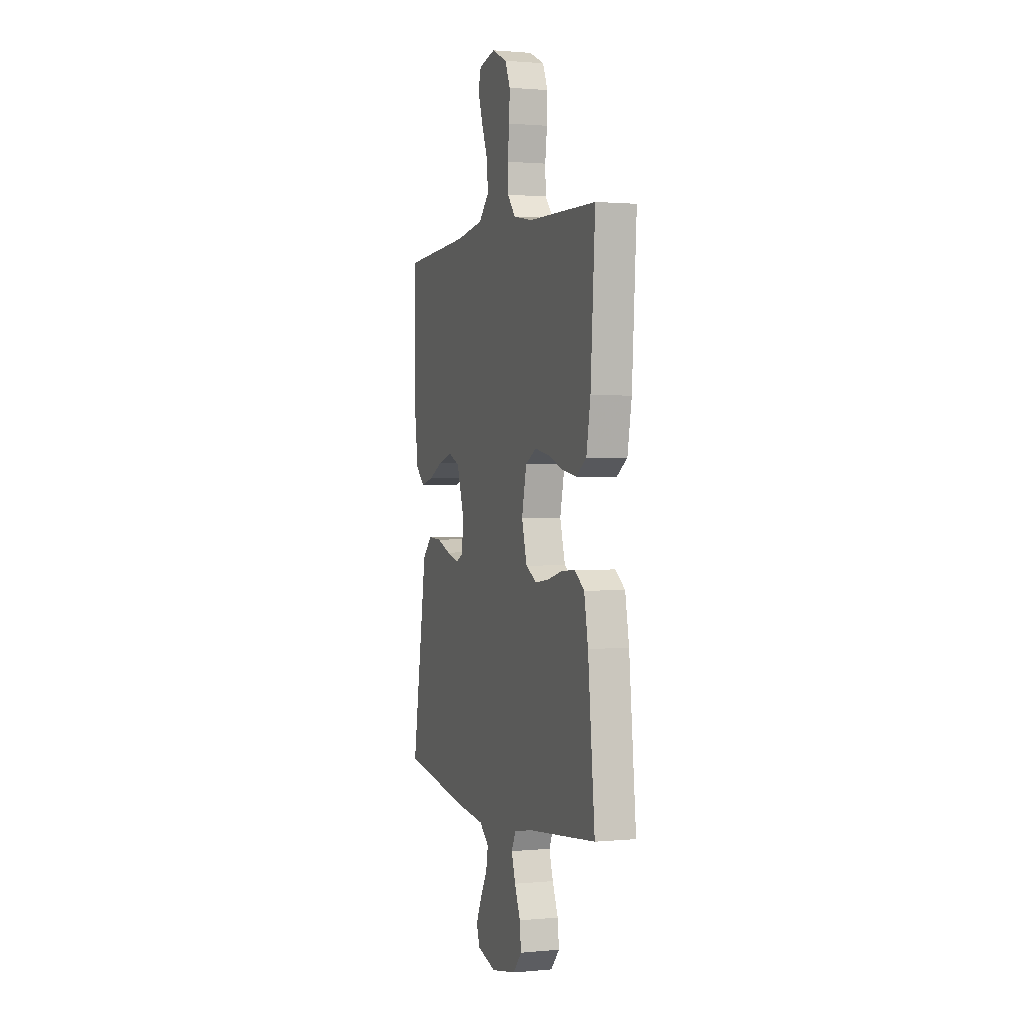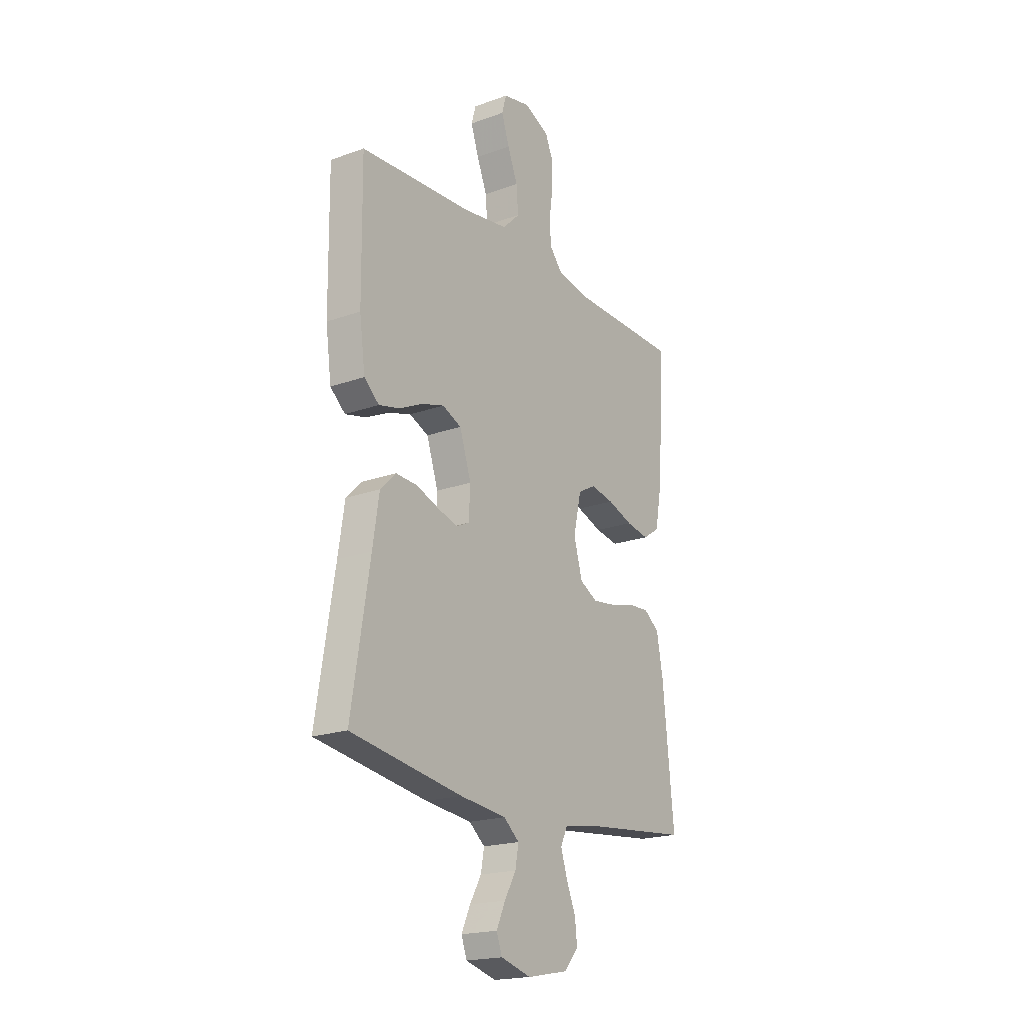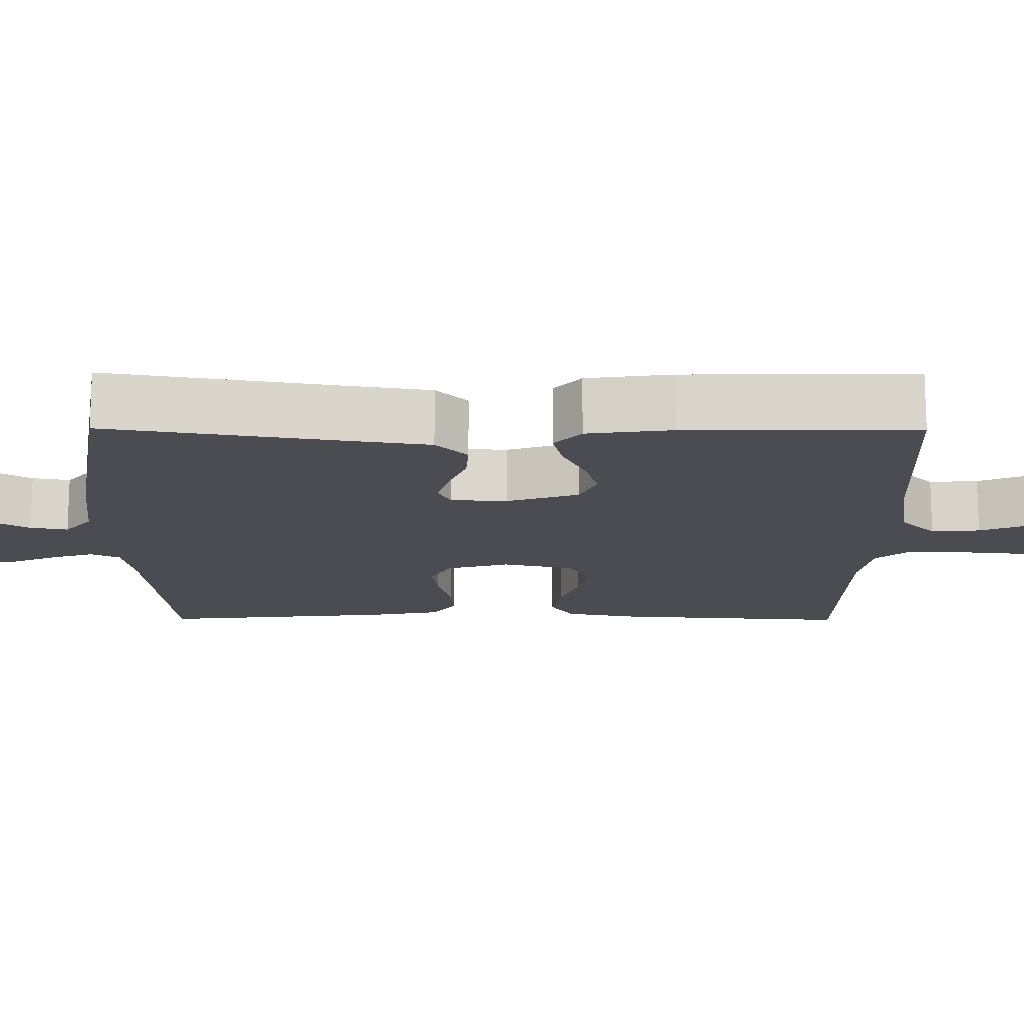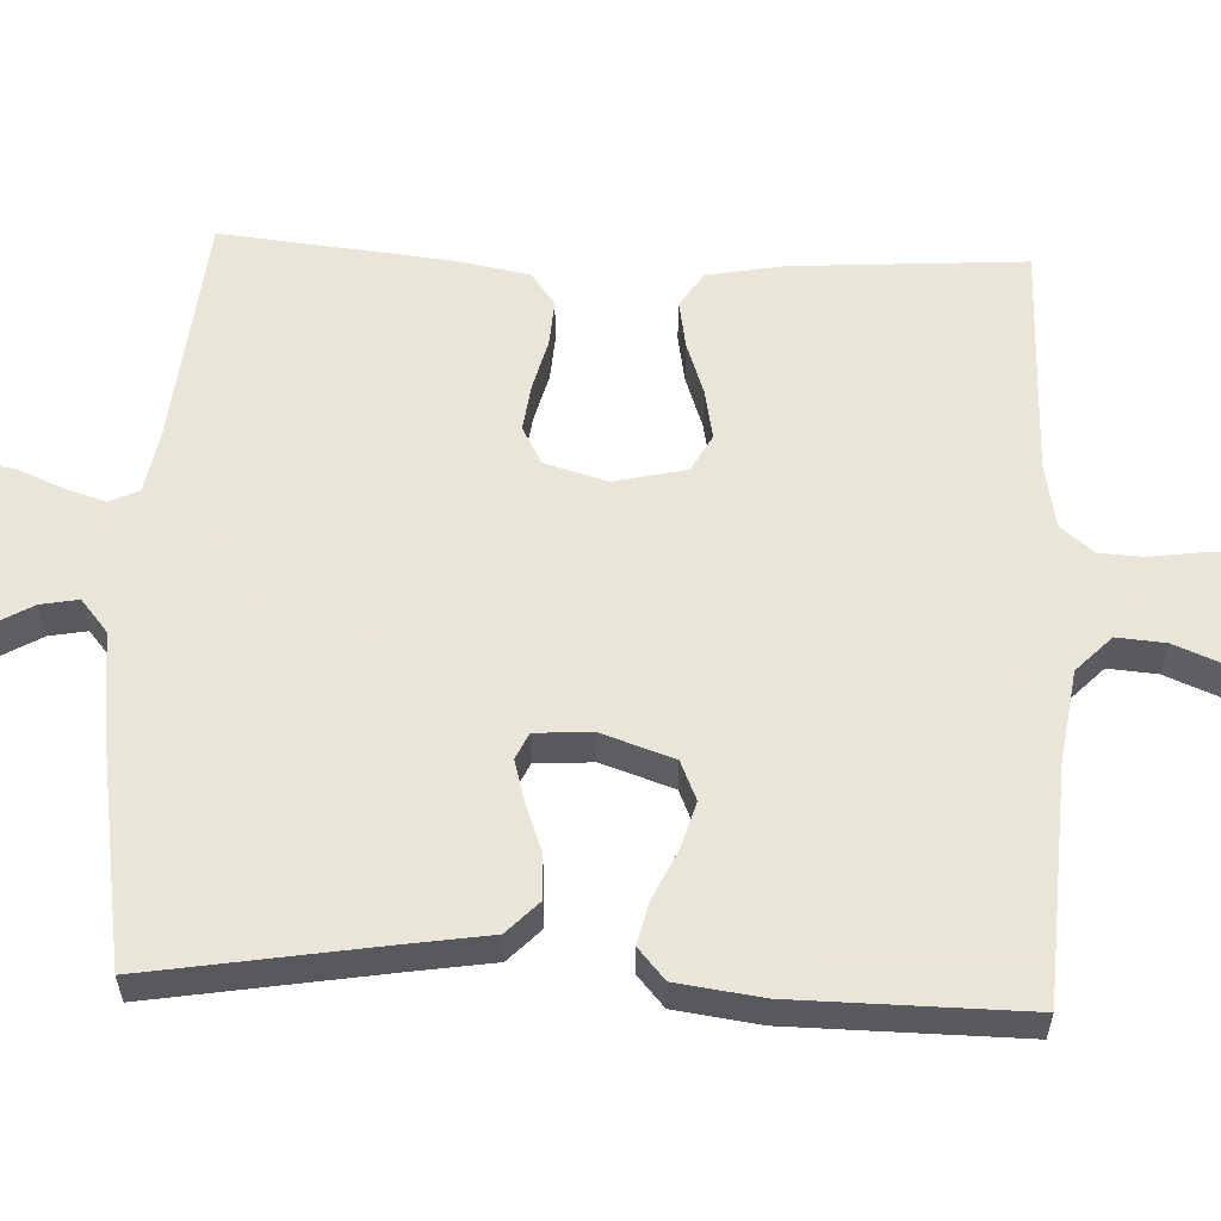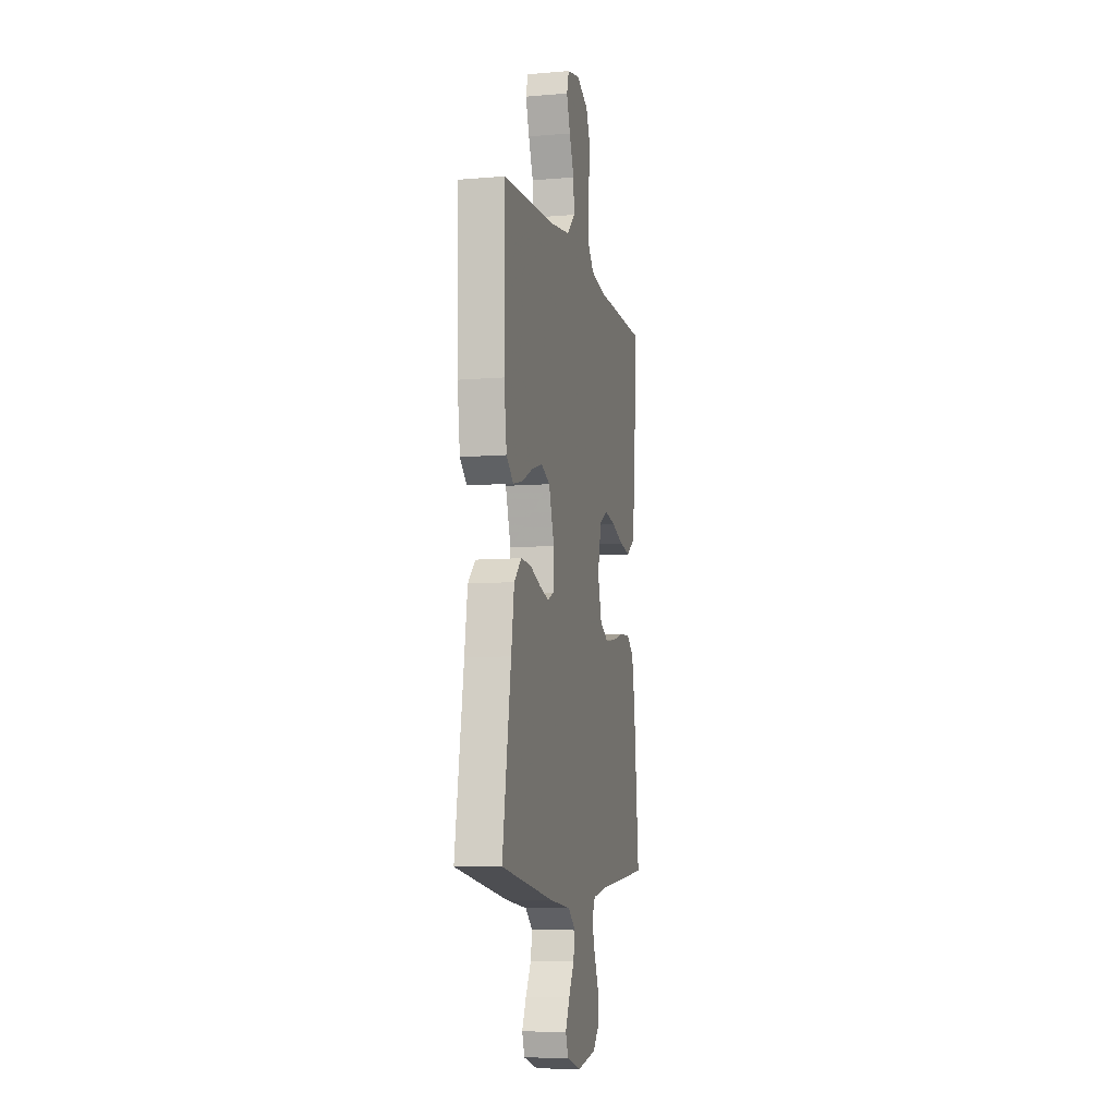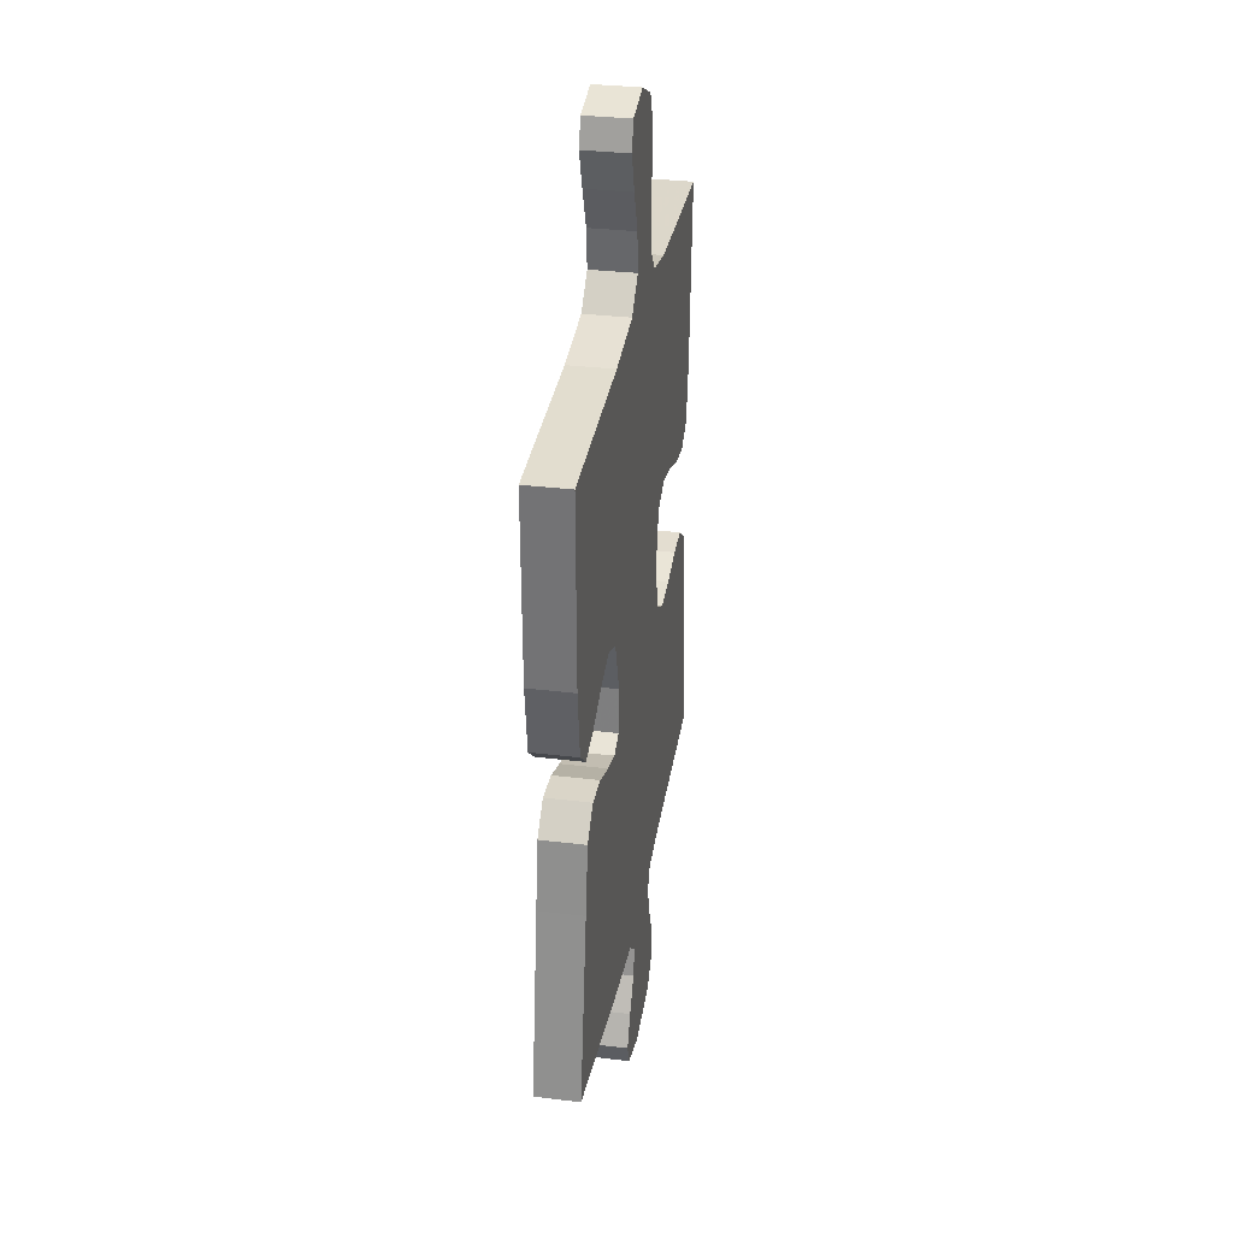
<metadata>
{"format":"obj","ext":"obj","renderer":"f3d","projection":"perspective","resolution":1024,"background":"white","views":[{"elev":1.1,"azim":71.0,"up":"+Z"},{"elev":-19.7,"azim":-56.2,"up":"+Z"},{"elev":-15.4,"azim":-90.4,"up":"+Y"},{"elev":58.6,"azim":-87.5,"up":"+Y"},{"elev":-8.2,"azim":-77.0,"up":"+Z"},{"elev":31.9,"azim":-80.2,"up":"+Z"}]}
</metadata>
<code>
v -0.5 0.07 -0.5
v -0.451 0.07 -0.2
v -0.434 0.07 -0.09
v -0.392 0.07 -0.049
v -0.334 0.07 -0.052
v -0.273 0.07 -0.075
v -0.219 0.07 -0.09
v -0.185 0.07 -0.074
v -0.181 0.07 0
v -0.212 0.07 0.093
v -0.263 0.07 0.115
v -0.324 0.07 0.097
v -0.387 0.07 0.067
v -0.442 0.07 0.054
v -0.482 0.07 0.089
v -0.497 0.07 0.2
v -0.5 0.07 0.5
v -0.2 0.07 0.517
v -0.078 0.07 0.535
v -0.032 0.07 0.58
v -0.037 0.07 0.643
v -0.064 0.07 0.71
v -0.085 0.07 0.772
v -0.073 0.07 0.815
v 0 0.07 0.831
v 0.067 0.07 0.8
v 0.089 0.07 0.749
v 0.087 0.07 0.687
v 0.078 0.07 0.622
v 0.081 0.07 0.564
v 0.116 0.07 0.522
v 0.2 0.07 0.506
v 0.5 0.07 0.5
v 0.48 0.07 0.2
v 0.462 0.07 0.102
v 0.417 0.07 0.072
v 0.355 0.07 0.083
v 0.287 0.07 0.107
v 0.224 0.07 0.119
v 0.176 0.07 0.093
v 0.155 0.07 0
v 0.178 0.07 -0.081
v 0.226 0.07 -0.107
v 0.287 0.07 -0.099
v 0.352 0.07 -0.082
v 0.411 0.07 -0.078
v 0.453 0.07 -0.109
v 0.47 0.07 -0.2
v 0.5 0.07 -0.5
v 0.2 0.07 -0.531
v 0.119 0.07 -0.546
v 0.101 0.07 -0.584
v 0.118 0.07 -0.638
v 0.143 0.07 -0.697
v 0.149 0.07 -0.752
v 0.111 0.07 -0.795
v 0 0.07 -0.816
v -0.082 0.07 -0.793
v -0.097 0.07 -0.752
v -0.073 0.07 -0.7
v -0.042 0.07 -0.646
v -0.033 0.07 -0.597
v -0.075 0.07 -0.562
v -0.2 0.07 -0.548
v -0.5 0 -0.5
v -0.451 0 -0.2
v -0.434 0 -0.09
v -0.392 0 -0.049
v -0.334 0 -0.052
v -0.273 0 -0.075
v -0.219 0 -0.09
v -0.185 0 -0.074
v -0.181 0 0
v -0.212 0 0.093
v -0.263 0 0.115
v -0.324 0 0.097
v -0.387 0 0.067
v -0.442 0 0.054
v -0.482 0 0.089
v -0.497 0 0.2
v -0.5 0 0.5
v -0.2 0 0.517
v -0.078 0 0.535
v -0.032 0 0.58
v -0.037 0 0.643
v -0.064 0 0.71
v -0.085 0 0.772
v -0.073 0 0.815
v 0 0 0.831
v 0.067 0 0.8
v 0.089 0 0.749
v 0.087 0 0.687
v 0.078 0 0.622
v 0.081 0 0.564
v 0.116 0 0.522
v 0.2 0 0.506
v 0.5 0 0.5
v 0.48 0 0.2
v 0.462 0 0.102
v 0.417 0 0.072
v 0.355 0 0.083
v 0.287 0 0.107
v 0.224 0 0.119
v 0.176 0 0.093
v 0.155 0 0
v 0.178 0 -0.081
v 0.226 0 -0.107
v 0.287 0 -0.099
v 0.352 0 -0.082
v 0.411 0 -0.078
v 0.453 0 -0.109
v 0.47 0 -0.2
v 0.5 0 -0.5
v 0.2 0 -0.531
v 0.119 0 -0.546
v 0.101 0 -0.584
v 0.118 0 -0.638
v 0.143 0 -0.697
v 0.149 0 -0.752
v 0.111 0 -0.795
v 0 0 -0.816
v -0.082 0 -0.793
v -0.097 0 -0.752
v -0.073 0 -0.7
v -0.042 0 -0.646
v -0.033 0 -0.597
v -0.075 0 -0.562
v -0.2 0 -0.548
f 63 64 1 2
f 4 5 6
f 3 4 6
f 2 3 6
f 63 2 6
f 62 63 6
f 59 60 61
f 58 59 61
f 57 58 61
f 56 57 61
f 55 56 61
f 54 55 61
f 53 54 61
f 52 53 61 62
f 62 6 7
f 52 62 7
f 51 52 7
f 48 49 50
f 47 48 50
f 46 47 50
f 45 46 50
f 44 45 50
f 43 44 50 51
f 51 7 8
f 43 51 8
f 42 43 8
f 36 37 38
f 35 36 38
f 34 35 38
f 33 34 38
f 32 33 38
f 31 32 38 39
f 30 31 39 40
f 27 28 29
f 26 27 29
f 25 26 29
f 24 25 29
f 23 24 29
f 22 23 29
f 21 22 29
f 20 21 29 30
f 30 40 41
f 20 30 41
f 19 20 41
f 16 17 18
f 15 16 18
f 14 15 18
f 13 14 18
f 12 13 18
f 11 12 18 19
f 42 8 9
f 41 42 9
f 19 41 9
f 10 11 19
f 9 10 19
f 66 65 128 127
f 70 69 68
f 70 68 67
f 70 67 66
f 70 66 127
f 70 127 126
f 125 124 123
f 125 123 122
f 125 122 121
f 125 121 120
f 125 120 119
f 125 119 118
f 125 118 117
f 126 125 117 116
f 71 70 126
f 71 126 116
f 71 116 115
f 114 113 112
f 114 112 111
f 114 111 110
f 114 110 109
f 114 109 108
f 115 114 108 107
f 72 71 115
f 72 115 107
f 72 107 106
f 102 101 100
f 102 100 99
f 102 99 98
f 102 98 97
f 102 97 96
f 103 102 96 95
f 104 103 95 94
f 93 92 91
f 93 91 90
f 93 90 89
f 93 89 88
f 93 88 87
f 93 87 86
f 93 86 85
f 94 93 85 84
f 105 104 94
f 105 94 84
f 105 84 83
f 82 81 80
f 82 80 79
f 82 79 78
f 82 78 77
f 82 77 76
f 83 82 76 75
f 73 72 106
f 73 106 105
f 73 105 83
f 83 75 74
f 83 74 73
f 1 65 66 2
f 2 66 67 3
f 3 67 68 4
f 4 68 69 5
f 5 69 70 6
f 6 70 71 7
f 7 71 72 8
f 8 72 73 9
f 9 73 74 10
f 10 74 75 11
f 11 75 76 12
f 12 76 77 13
f 13 77 78 14
f 14 78 79 15
f 15 79 80 16
f 16 80 81 17
f 17 81 82 18
f 18 82 83 19
f 19 83 84 20
f 20 84 85 21
f 21 85 86 22
f 22 86 87 23
f 23 87 88 24
f 24 88 89 25
f 25 89 90 26
f 26 90 91 27
f 27 91 92 28
f 28 92 93 29
f 29 93 94 30
f 30 94 95 31
f 31 95 96 32
f 32 96 97 33
f 33 97 98 34
f 34 98 99 35
f 35 99 100 36
f 36 100 101 37
f 37 101 102 38
f 38 102 103 39
f 39 103 104 40
f 40 104 105 41
f 41 105 106 42
f 42 106 107 43
f 43 107 108 44
f 44 108 109 45
f 45 109 110 46
f 46 110 111 47
f 47 111 112 48
f 48 112 113 49
f 49 113 114 50
f 50 114 115 51
f 51 115 116 52
f 52 116 117 53
f 53 117 118 54
f 54 118 119 55
f 55 119 120 56
f 56 120 121 57
f 57 121 122 58
f 58 122 123 59
f 59 123 124 60
f 60 124 125 61
f 61 125 126 62
f 62 126 127 63
f 63 127 128 64
f 64 128 65 1

</code>
